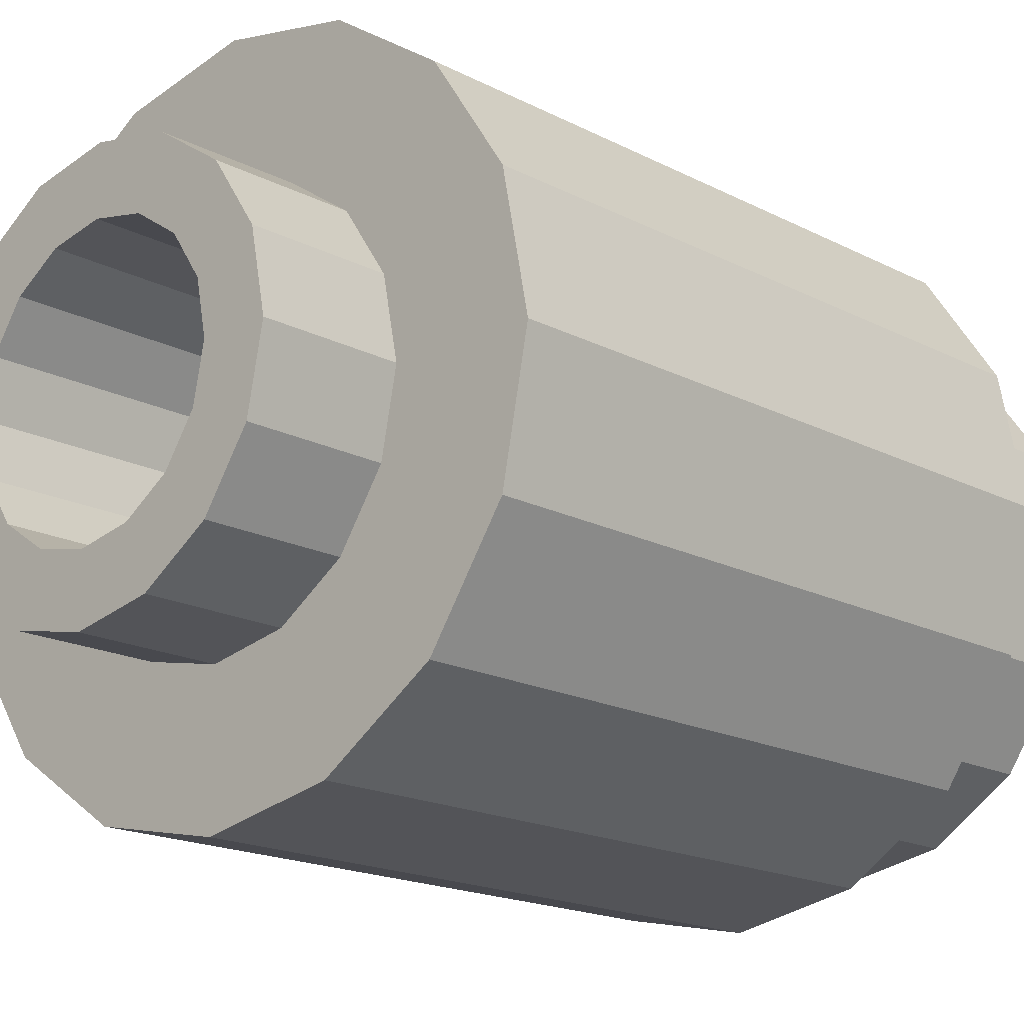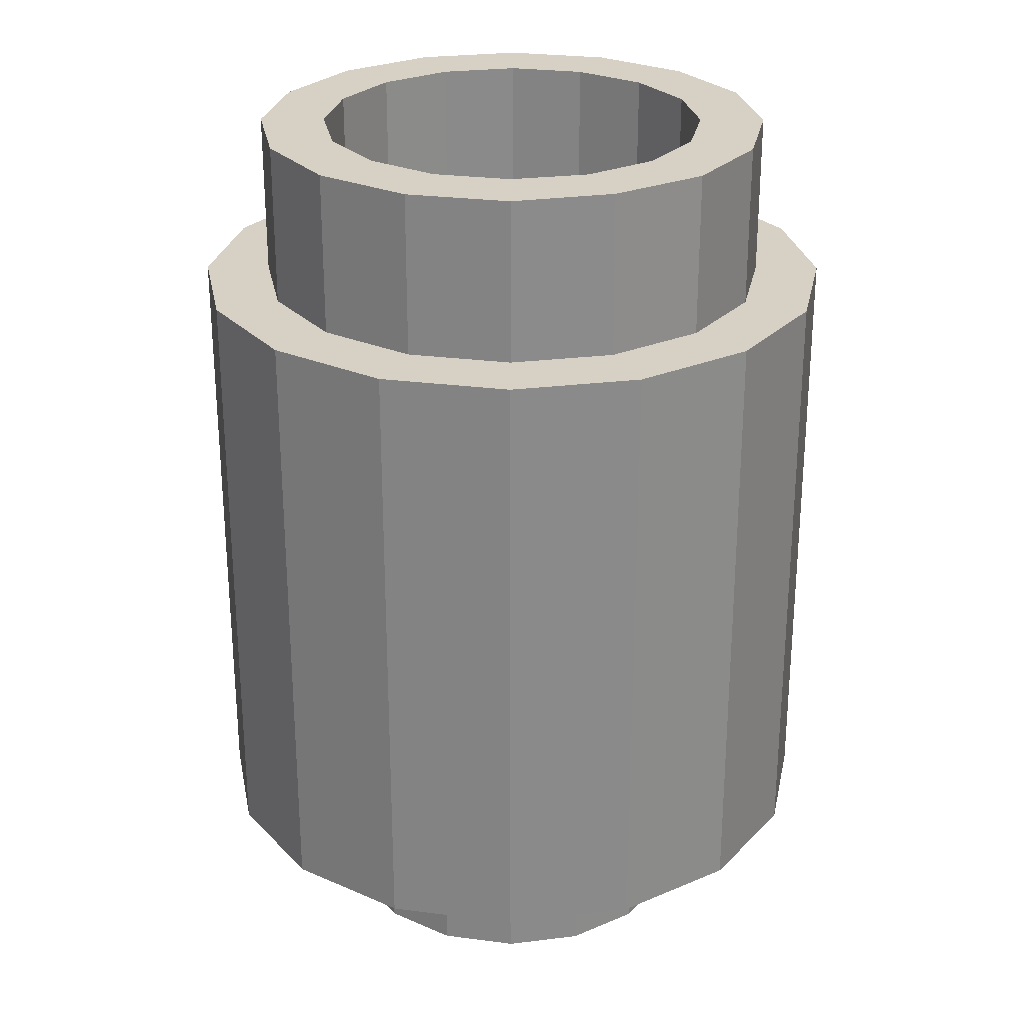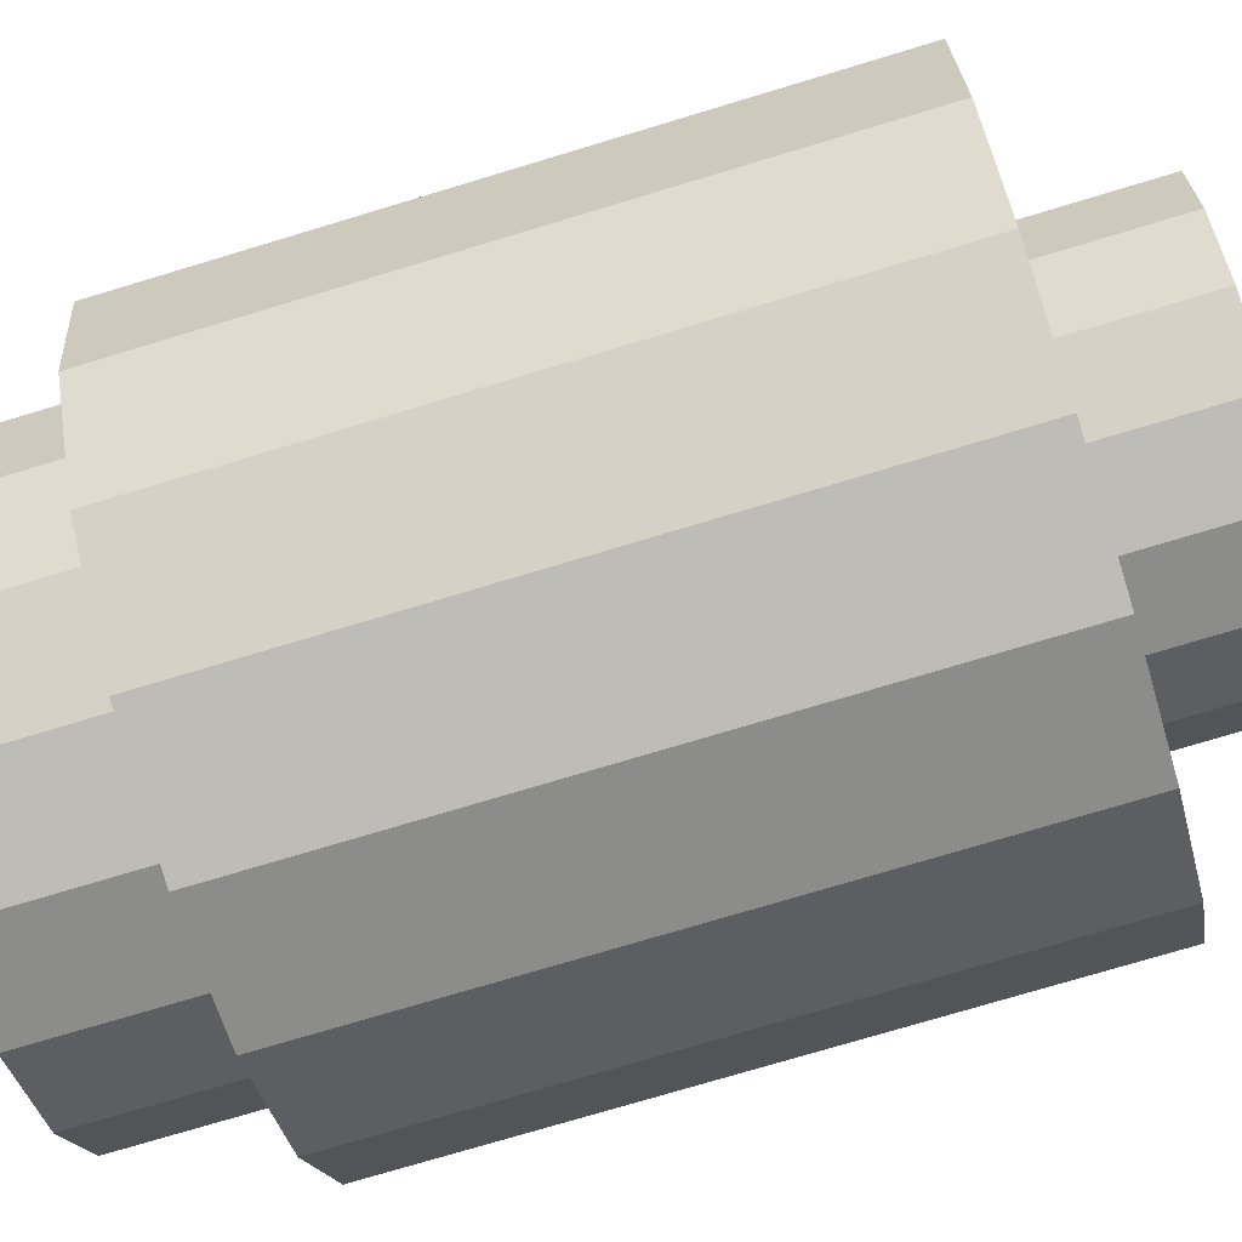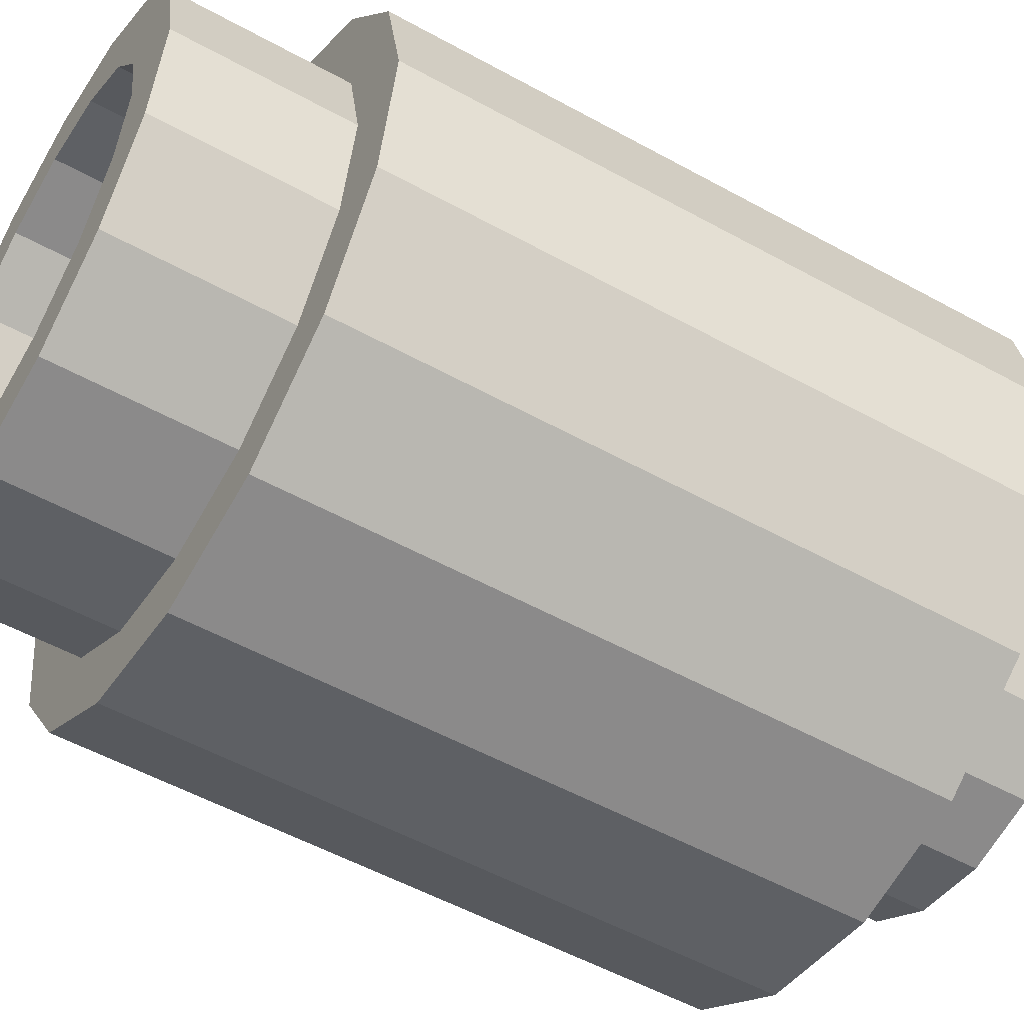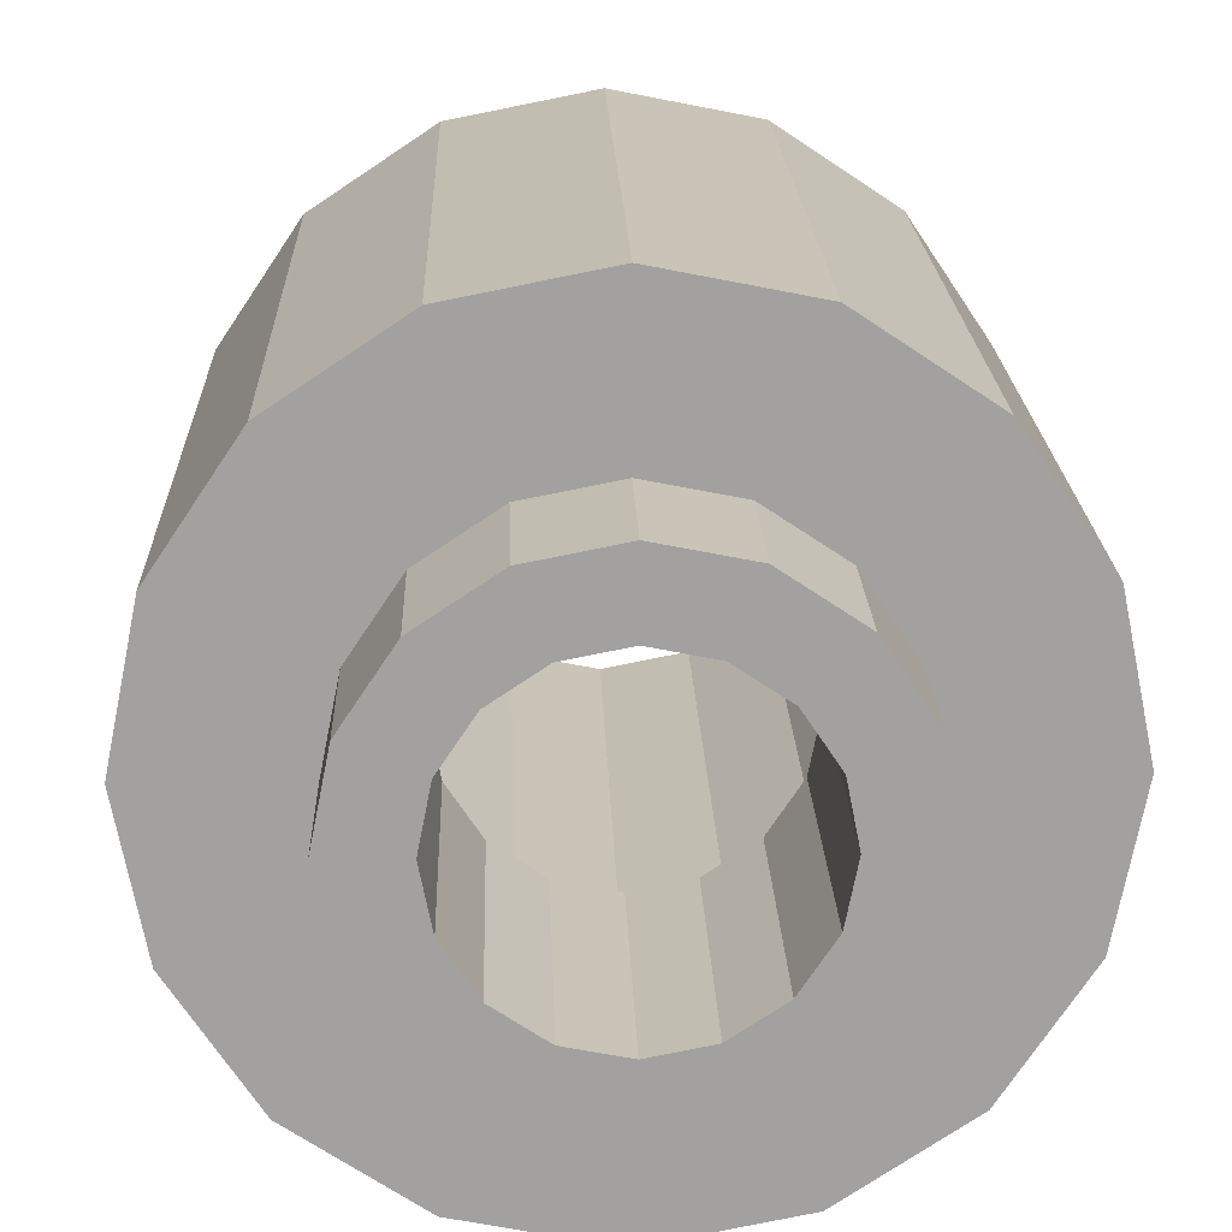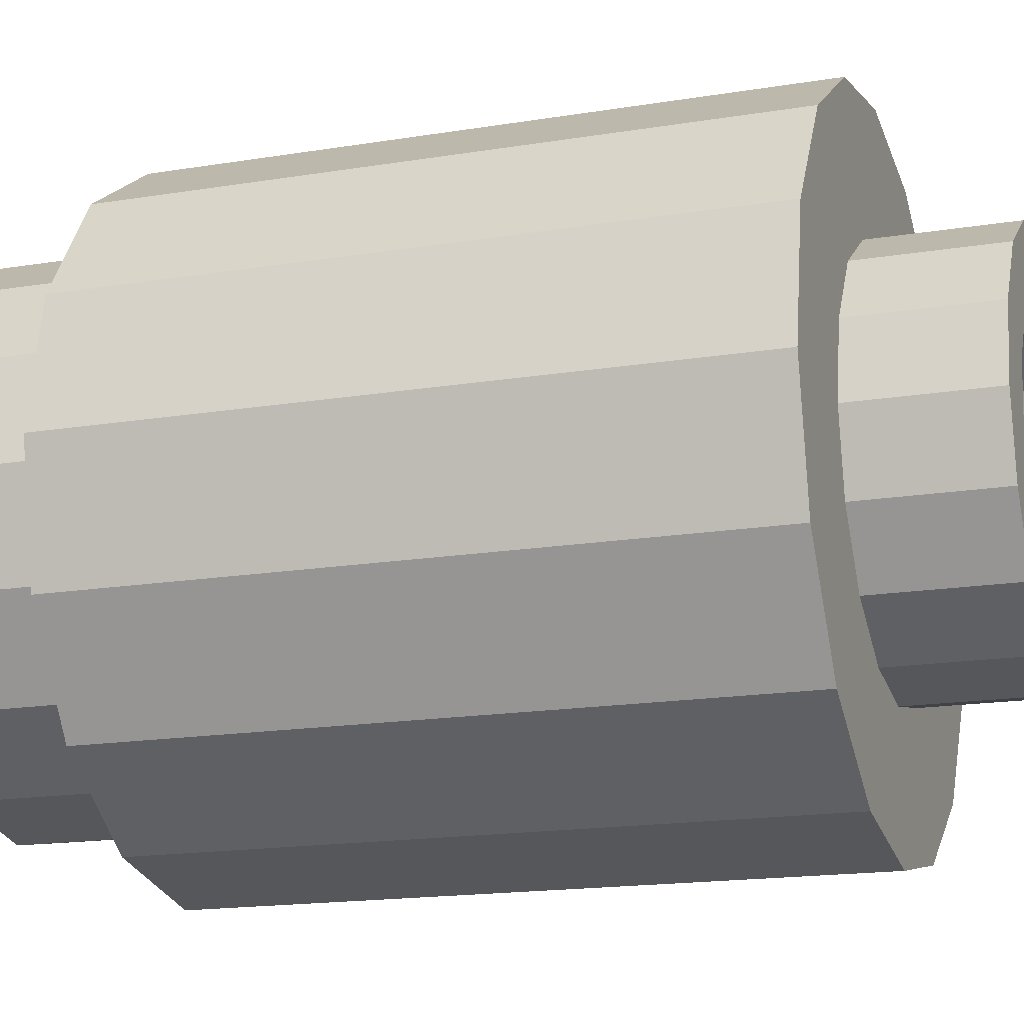
<metadata>
{"format":"obj","ext":"obj","renderer":"f3d","projection":"perspective","resolution":1024,"background":"white","views":[{"elev":-17.2,"azim":43.6,"up":"+Z"},{"elev":26.8,"azim":22.8,"up":"+Y"},{"elev":-74.6,"azim":-73.2,"up":"+Z"},{"elev":-53.5,"azim":-120.6,"up":"+Z"},{"elev":18.0,"azim":-1.7,"up":"+Z"},{"elev":-16.7,"azim":-71.4,"up":"+Z"}]}
</metadata>
<code>
o 4212454_4212454.002
v 9.239 19 3.827
v 7.071 -1e-06 7.071
v 9.239 -1e-06 3.827
v 3.827 -2e-06 9.239
v 3.827 19 9.239
v 0 -2e-06 10
v -7.071 19 7.071
v -3.827 -2e-06 9.239
v -9.239 -1e-06 3.827
v -7.071 -1e-06 7.071
v -9.239 19 3.827
v -10 0 0
v -10 19 3e-06
v -3.827 2e-06 -9.239
v -7.071 1e-06 -7.071
v 0 2e-06 -10
v 3.827 19 -9.239
v 7.071 19 -7.071
v 9.239 19 -3.827
v 10 0 0
v 9.239 1e-06 -3.827
v 1.531 4 3.696
v 2.296 4 5.543
v 0 4 -6
v -4 4 1e-06
v 4.243 4 -4.243
v -6 4 1e-06
v 2.296 4 -5.543
v -2.296 4 -5.543
v -4.243 4 -4.243
v -5.543 4 -2.296
v -5.543 4 2.296
v -4.243 4 4.243
v 4.243 4 4.243
v -9.239 1e-06 -3.827
v 3.827 2e-06 -9.239
v 7.071 1e-06 -7.071
v 0 19 8
v 0 19 10
v -3.827 19 9.239
v -7.391 19 3.062
v -9.239 19 -3.827
v -8 19 3e-06
v -7.071 19 -7.071
v -7.391 19 -3.062
v -3.827 19 -9.239
v -5.657 19 -5.657
v 0 19 -10
v 3.062 19 -7.391
v 5.657 19 -5.657
v 8 19 3e-06
v 10 19 3e-06
v 7.071 19 7.071
v 7.391 19 3.062
v 3.062 19 7.391
v 5.657 19 5.657
v -5.657 19 5.657
v -3.062 19 7.391
v -3.062 19 -7.391
v 0 19 -8
v 7.391 19 -3.062
v 5.6 24 5.6
v 7.391 24 3.062
v 8 24 3e-06
v 3.062 24 7.391
v 0 24 8
v -3.062 24 7.391
v -5.657 24 5.657
v -7.391 24 3.062
v -7.391 24 -3.062
v -5.657 24 -5.657
v -3.062 24 -7.391
v 3.062 24 -7.391
v 5.657 24 -5.657
v 7.391 24 -3.062
v -8 24 3e-06
v 0 24 -8
v 5.543 24 2.296
v 4.243 24 4.243
v 6 24 3e-06
v 2.296 24 5.543
v 0 24 6
v -2.296 24 5.543
v -4.243 24 4.243
v -5.543 24 2.296
v -5.543 24 -2.296
v -4.243 24 -4.243
v -2.296 24 -5.543
v 2.296 24 -5.543
v 4.243 24 -4.243
v 5.543 24 -2.296
v -6 24 3e-06
v 0 24 -6
v 5.543 4 2.296
v 6 4 3e-06
v 0 4 6
v -2.296 4 5.543
v 5.543 4 -2.296
v 3.696 4 1.531
v 2.828 4 2.828
v 4 4 3e-06
v 0 4 4
v -1.531 4 3.696
v -2.828 4 2.828
v -3.696 4 1.531
v -3.696 4 -1.531
v -2.828 4 -2.828
v -1.531 4 -3.696
v 1.531 4 -3.696
v 2.828 4 -2.828
v 3.696 4 -1.531
v 0 4 -4
v 3.696 -4 1.531
v 2.828 -4 2.828
v 4 -4 3e-06
v 1.531 -4 3.696
v 0 -4 4
v -1.531 -4 3.696
v -2.828 -4 2.828
v -3.696 -4 1.531
v -3.696 -4 -1.531
v -2.828 -4 -2.828
v -1.531 -4 -3.696
v 1.531 -4 -3.696
v 2.828 -4 -2.828
v 3.696 -4 -1.531
v -4 -4 3e-06
v 0 -4 -4
v 5.488 -4 2.273
v 4.2 -4 4.2
v 5.94 -4 3e-06
v 2.273 -4 5.488
v 0 -4 5.94
v -2.273 -4 5.488
v -4.2 -4 4.2
v -5.488 -4 2.273
v -5.488 -4 -2.273
v -4.2 -4 -4.2
v -2.273 -4 -5.488
v 2.273 -4 -5.488
v 4.2 -4 -4.2
v 5.488 -4 -2.273
v -5.94 -4 3e-06
v 0 -4 -5.94
v 5.488 0 2.273
v 4.2 -0 4.2
v 5.94 -0 3e-06
v 2.273 -0 5.488
v 0 -0 5.94
v -2.273 -0 5.488
v -4.2 -0 4.2
v -5.488 0 2.273
v -5.488 -1e-06 -2.273
v -4.2 -0 -4.2
v -2.273 -0 -5.488
v 2.273 -0 -5.488
v 4.2 -0 -4.2
v 5.488 -1e-06 -2.273
v -5.94 -0 3e-06
v 0 0 -5.94
f 52 1 3 20
f 1 53 2 3
f 53 5 4 2
f 5 39 6 4
f 39 40 8 6
f 40 7 10 8
f 7 11 9 10
f 11 13 12 9
f 13 42 35 12
f 42 44 15 35
f 44 46 14 15
f 46 48 16 14
f 48 17 36 16
f 17 18 37 36
f 18 19 21 37
f 19 52 20 21
f 57 7 40 58
f 41 11 7 57
f 43 13 11 41
f 45 42 13 43
f 47 44 42 45
f 59 46 44 47
f 60 48 46 59
f 49 17 48 60
f 50 18 17 49
f 61 19 18 50
f 51 52 19 61
f 54 1 52 51
f 56 53 1 54
f 55 5 53 56
f 38 39 5 55
f 58 40 39 38
f 38 66 67 58
f 55 65 66 38
f 61 75 64 51
f 49 73 74 50
f 45 70 71 47
f 47 71 72 59
f 41 69 76 43
f 59 72 77 60
f 43 76 70 45
f 58 67 68 57
f 50 74 75 61
f 51 64 63 54
f 60 77 73 49
f 57 68 69 41
f 69 68 84 85
f 68 67 83 84
f 71 70 86 87
f 74 73 89 90
f 76 69 85 92
f 75 74 90 91
f 66 65 81 82
f 63 64 80 78
f 67 66 82 83
f 73 77 93 89
f 77 72 88 93
f 64 75 91 80
f 72 71 87 88
f 70 76 92 86
f 83 82 96 97
f 78 80 95 94
f 80 91 98 95
f 95 98 111 101
f 97 96 102 103
f 94 95 101 99
f 101 111 126 115
f 109 112 128 124
f 103 102 117 118
f 99 101 115 113
f 108 107 122 123
f 104 103 118 119
f 107 106 121 122
f 110 109 124 125
f 100 99 113 114
f 105 104 119 120
f 112 108 123 128
f 111 110 125 126
f 120 119 135 136
f 116 114 130 132
f 128 123 139 144
f 126 125 141 142
f 117 116 132 133
f 115 126 142 131
f 127 120 136 143
f 124 128 144 140
f 118 117 133 134
f 113 115 131 129
f 123 122 138 139
f 121 127 143 137
f 119 118 134 135
f 122 121 137 138
f 125 124 140 141
f 114 113 129 130
f 129 131 147 145
f 139 138 154 155
f 137 143 159 153
f 135 134 150 151
f 138 137 153 154
f 141 140 156 157
f 130 129 145 146
f 136 135 151 152
f 132 130 146 148
f 144 139 155 160
f 142 141 157 158
f 133 132 148 149
f 131 142 158 147
f 143 136 152 159
f 140 144 160 156
f 134 133 149 150
f 21 158 157 37
f 37 157 156 36
f 36 156 160 16
f 16 160 155 14
f 14 155 154 15
f 15 154 153 35
f 35 153 159 12
f 12 159 152 9
f 9 152 151 10
f 10 151 150 8
f 8 150 149 6
f 6 149 148 4
f 4 148 146 2
f 2 146 145 3
f 3 145 147 20
f 20 147 158 21
f 92 85 32 27
f 89 93 24 28
f 88 87 30 29
f 86 92 27 31
f 84 83 97 33
f 87 86 31 30
f 90 89 28 26
f 79 78 94 34
f 85 84 33 32
f 81 79 34 23
f 93 88 29 24
f 91 90 26 98
f 82 81 23 96
f 33 97 103 104
f 30 31 106 107
f 26 28 109 110
f 34 94 99 100
f 32 33 104 105
f 23 34 100 22
f 24 29 108 112
f 98 26 110 111
f 96 23 22 102
f 27 32 105 25
f 28 24 112 109
f 29 30 107 108
f 31 27 25 106
f 25 105 120 127
f 106 25 127 121
f 22 100 114 116
f 102 22 116 117
f 56 62 65 55
f 62 63 78 79
f 65 62 79 81
f 56 54 63 62

</code>
